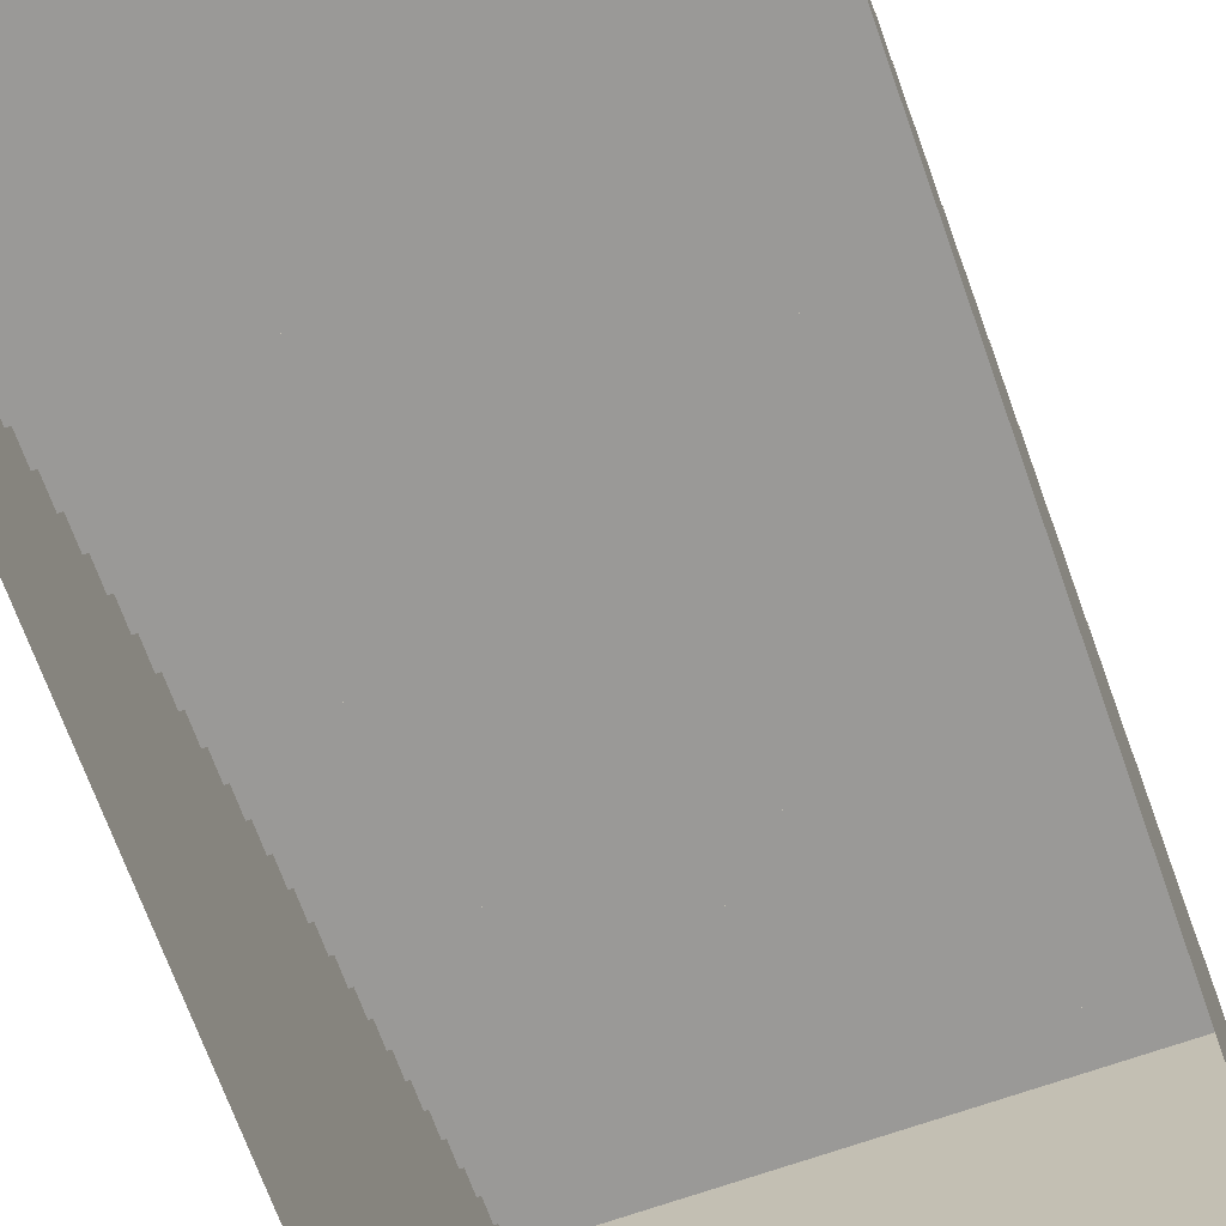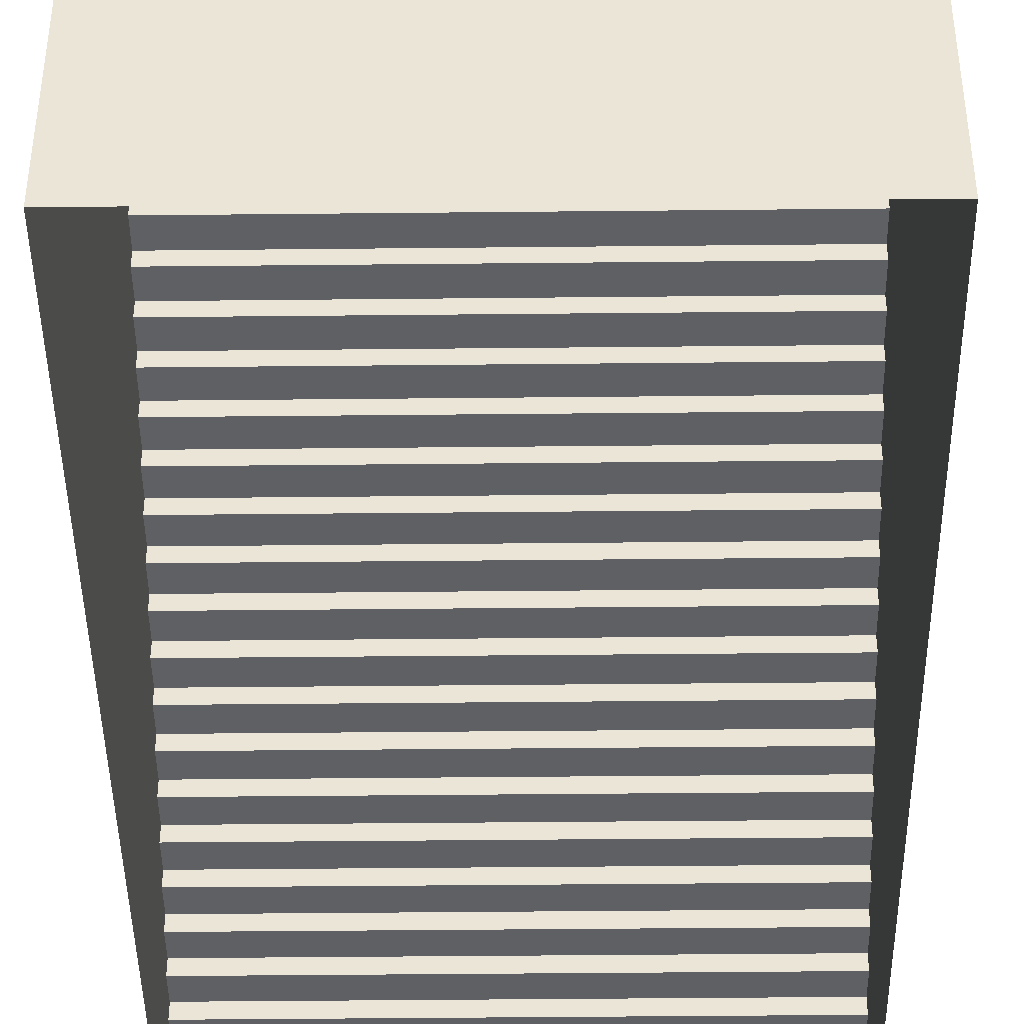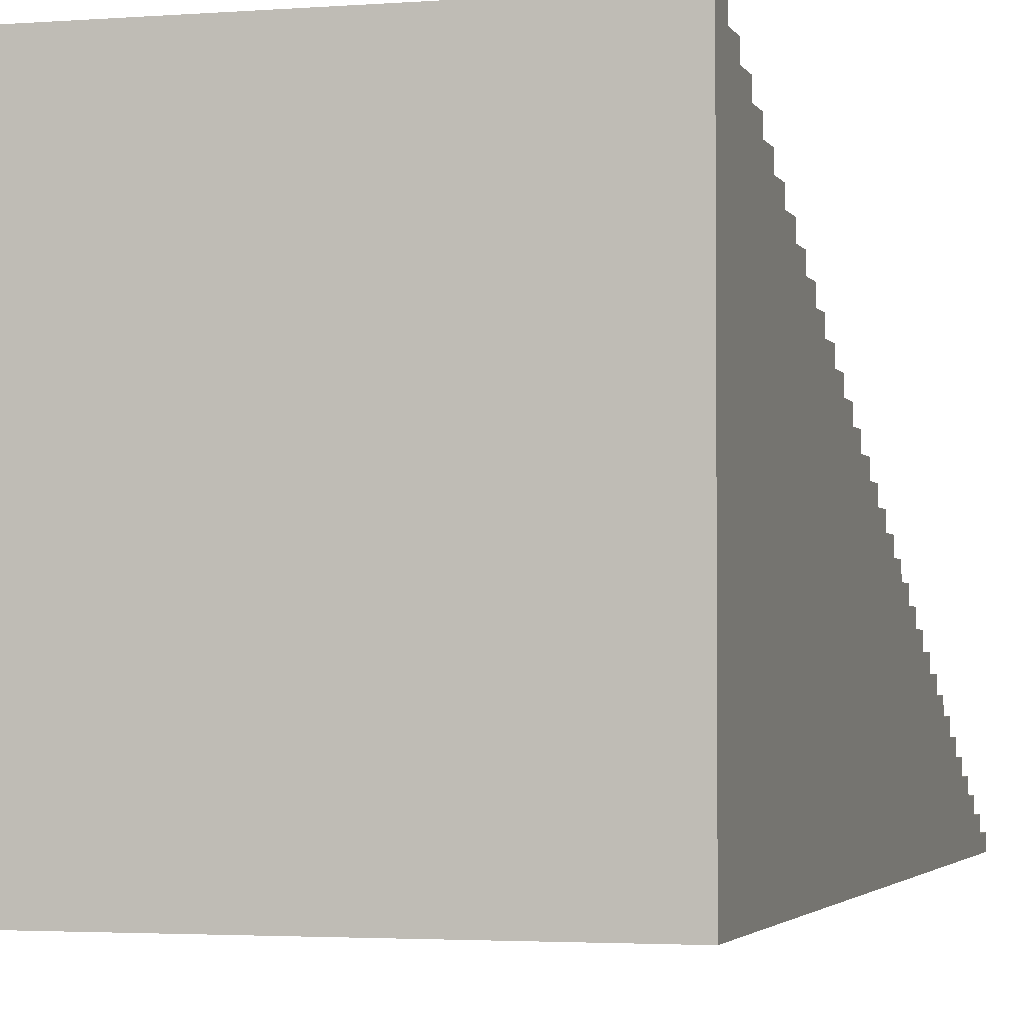
<metadata>
{"format":"obj","ext":"obj","renderer":"f3d","projection":"perspective","resolution":1024,"background":"white","views":[{"elev":-68.9,"azim":-160.5,"up":"+Y"},{"elev":-43.4,"azim":0.7,"up":"+Y"},{"elev":-2.7,"azim":15.6,"up":"+Y"}]}
</metadata>
<code>
g pb_Mesh175206
v -5 0 -1.657e-05
v 3 0 -1.46e-05
v -5 0.25 -1.657e-05
v 3 0.25 -1.46e-05
v -5 0.25 -1.657e-05
v 3 0.25 -1.46e-05
v -5 0.25 0.5
v 3 0.25 0.5
v -5 0.25 0.5
v 3 0.25 0.5
v -5 0.5 0.5
v 3 0.5 0.5
v -5 0.5 0.5
v 3 0.5 0.5
v -5 0.5 1
v 3 0.5 1
v -5 0.5 1
v 3 0.5 1
v -5 0.75 1
v 3 0.75 1
v -5 0.75 1
v 3 0.75 1
v -5 0.75 1.5
v 3 0.75 1.5
v -5 0.75 1.5
v 3 0.75 1.5
v -5 1 1.5
v 3 1 1.5
v -5 1 1.5
v 3 1 1.5
v -5 1 2
v 3 1 2
v -5 1 2
v 3 1 2
v -5 1.25 2
v 3 1.25 2
v -5 1.25 2
v 3 1.25 2
v -5 1.25 2.5
v 3 1.25 2.5
v -5 1.25 2.5
v 3 1.25 2.5
v -5 1.5 2.5
v 3 1.5 2.5
v -5 1.5 2.5
v 3 1.5 2.5
v -5 1.5 3
v 3 1.5 3
v -5 1.5 3
v 3 1.5 3
v -5 1.75 3
v 3 1.75 3
v -5 1.75 3
v 3 1.75 3
v -5 1.75 3.5
v 3 1.75 3.5
v -5 1.75 3.5
v 3 1.75 3.5
v -5 2 3.5
v 3 2 3.5
v -5 2 3.5
v 3 2 3.5
v -5 2 4
v 3 2 4
v -5 2 4
v 3 2 4
v -5 2.25 4
v 3 2.25 4
v -5 2.25 4
v 3 2.25 4
v -5 2.25 4.5
v 3 2.25 4.5
v -5 2.25 4.5
v 3 2.25 4.5
v -5 2.5 4.5
v 3 2.5 4.5
v -5 2.5 4.5
v 3 2.5 4.5
v -5 2.5 5
v 3 2.5 5
v -5 2.5 5
v 3 2.5 5
v -5 2.75 5
v 3 2.75 5
v -5 2.75 5
v 3 2.75 5
v -5 2.75 5.5
v 3 2.75 5.5
v -5 2.75 5.5
v 3 2.75 5.5
v -5 3 5.5
v 3 3 5.5
v -5 3 5.5
v 3 3 5.5
v -5 3 6
v 3 3 6
v -5 3 6
v 3 3 6
v -5 3.25 6
v 3 3.25 6
v -5 3.25 6
v 3 3.25 6
v -5 3.25 6.5
v 3 3.25 6.5
v -5 3.25 6.5
v 3 3.25 6.5
v -5 3.5 6.5
v 3 3.5 6.5
v -5 3.5 6.5
v 3 3.5 6.5
v -5 3.5 7
v 3 3.5 7
v -5 3.5 7
v 3 3.5 7
v -5 3.75 7
v 3 3.75 7
v -5 3.75 7
v 3 3.75 7
v -5 3.75 7.5
v 3 3.75 7.5
v -5 3.75 7.5
v 3 3.75 7.5
v -5 4 7.5
v 3 4 7.5
v -5 4 7.5
v 3 4 7.5
v -5 4 8
v 3 4 8
v -5 4 8
v 3 4 8
v -5 4.25 8
v 3 4.25 8
v -5 4.25 8
v 3 4.25 8
v -5 4.25 8.5
v 3 4.25 8.5
v -5 4.25 8.5
v 3 4.25 8.5
v -5 4.5 8.5
v 3 4.5 8.5
v -5 4.5 8.5
v 3 4.5 8.5
v -5 4.5 9
v 3 4.5 9
v -5 4.5 9
v 3 4.5 9
v -5 4.75 9
v 3 4.75 9
v -5 4.75 9
v 3 4.75 9
v -5 4.75 9.5
v 3 4.75 9.5
v -5 4.75 9.5
v 3 4.75 9.5
v -5 5 9.5
v 3 5 9.5
v -5 5 9.5
v 3 5 9.5
v -5 5 10
v 3 5 10
v -5 5 10
v 3 5 10
v -5 5.25 10
v 3 5.25 10
v -5 5.25 10
v 3 5.25 10
v -5 5.25 10.5
v 3 5.25 10.5
v -5 5.25 10.5
v 3 5.25 10.5
v -5 5.5 10.5
v 3 5.5 10.5
v -5 5.5 10.5
v 3 5.5 10.5
v -5 5.5 11
v 3 5.5 11
v -5 5.5 11
v 3 5.5 11
v -5 5.75 11
v 3 5.75 11
v -5 5.75 11
v 3 5.75 11
v -5 5.75 11.5
v 3 5.75 11.5
v -5 5.75 11.5
v 3 5.75 11.5
v -5 6 11.5
v 3 6 11.5
v -5 6 11.5
v 3 6 11.5
v -5 6 12
v 3 6 12
v -5 6 12
v 3 6 12
v -5 6.25 12
v 3 6.25 12
v -5 6.25 12
v 3 6.25 12
v -5 6.25 12.5
v 3 6.25 12.5
v -5 6.25 12.5
v 3 6.25 12.5
v -5 6.5 12.5
v 3 6.5 12.5
v -5 6.5 12.5
v 3 6.5 12.5
v -5 6.5 13
v 3 6.5 13
v -5 6.5 13
v 3 6.5 13
v -5 6.75 13
v 3 6.75 13
v -5 6.75 13
v 3 6.75 13
v -5 6.75 13.5
v 3 6.75 13.5
v -5 6.75 13.5
v 3 6.75 13.5
v -5 7 13.5
v 3 7 13.5
v -5 7 13.5
v 3 7 13.5
v -5 7 14
v 3 7 14
v -5 7 14
v 3 7 14
v -5 7.25 14
v 3 7.25 14
v -5 7.25 14
v 3 7.25 14
v -5 7.25 14.5
v 3 7.25 14.5
v -5 7.25 14.5
v 3 7.25 14.5
v -5 7.5 14.5
v 3 7.5 14.5
v -5 7.5 14.5
v 3 7.5 14.5
v -5 7.5 15
v 3 7.5 15
v -5 7.5 15
v 3 7.5 15
v -5 7.75 15
v 3 7.75 15
v -5 7.75 15
v 3 7.75 15
v -5 7.75 15.5
v 3 7.75 15.5
v -5 7.75 15.5
v 3 7.75 15.5
v -5 8 15.5
v 3 8 15.5
v -5 8 15.5
v 3 8 15.5
v -5 8 16
v 3 8 16
v 3 0 -1.46e-05
v 3 0 0.5
v 3 0.25 -1.46e-05
v 3 0.25 0.5
v 3 0 0.5
v 3 0 1
v 3 0.25 0.5
v 3 0.5 1
v 3 0.25 0.5
v 3 0.5 0.5
v 3 0.5 1
v 3 0 1
v 3 0 1.5
v 3 0.5 1
v 3 0.75 1.5
v 3 0.5 1
v 3 0.75 1
v 3 0.75 1.5
v 3 0 1.5
v 3 0 2
v 3 0.75 1.5
v 3 1 2
v 3 0.75 1.5
v 3 1 1.5
v 3 1 2
v 3 0 2
v 3 0 2.5
v 3 1 2
v 3 1.25 2.5
v 3 1 2
v 3 1.25 2
v 3 1.25 2.5
v 3 0 2.5
v 3 0 3
v 3 1.25 2.5
v 3 1.5 3
v 3 1.25 2.5
v 3 1.5 2.5
v 3 1.5 3
v 3 0 3
v 3 0 3.5
v 3 1.5 3
v 3 1.75 3.5
v 3 1.5 3
v 3 1.75 3
v 3 1.75 3.5
v 3 0 3.5
v 3 0 4
v 3 1.75 3.5
v 3 2 4
v 3 1.75 3.5
v 3 2 3.5
v 3 2 4
v 3 0 4
v 3 0 4.5
v 3 2 4
v 3 2.25 4.5
v 3 2 4
v 3 2.25 4
v 3 2.25 4.5
v 3 0 4.5
v 3 0 5
v 3 2.25 4.5
v 3 2.5 5
v 3 2.25 4.5
v 3 2.5 4.5
v 3 2.5 5
v 3 0 5
v 3 0 5.5
v 3 2.5 5
v 3 2.75 5.5
v 3 2.5 5
v 3 2.75 5
v 3 2.75 5.5
v 3 0 5.5
v 3 0 6
v 3 2.75 5.5
v 3 3 6
v 3 2.75 5.5
v 3 3 5.5
v 3 3 6
v 3 0 6
v 3 0 6.5
v 3 3 6
v 3 3.25 6.5
v 3 3 6
v 3 3.25 6
v 3 3.25 6.5
v 3 0 6.5
v 3 0 7
v 3 3.25 6.5
v 3 3.5 7
v 3 3.25 6.5
v 3 3.5 6.5
v 3 3.5 7
v 3 0 7
v 3 0 7.5
v 3 3.5 7
v 3 3.75 7.5
v 3 3.5 7
v 3 3.75 7
v 3 3.75 7.5
v 3 0 7.5
v 3 0 8
v 3 3.75 7.5
v 3 4 8
v 3 3.75 7.5
v 3 4 7.5
v 3 4 8
v 3 0 8
v 3 0 8.5
v 3 4 8
v 3 4.25 8.5
v 3 4 8
v 3 4.25 8
v 3 4.25 8.5
v 3 0 8.5
v 3 0 9
v 3 4.25 8.5
v 3 4.5 9
v 3 4.25 8.5
v 3 4.5 8.5
v 3 4.5 9
v 3 0 9
v 3 0 9.5
v 3 4.5 9
v 3 4.75 9.5
v 3 4.5 9
v 3 4.75 9
v 3 4.75 9.5
v 3 0 9.5
v 3 0 10
v 3 4.75 9.5
v 3 5 10
v 3 4.75 9.5
v 3 5 9.5
v 3 5 10
v 3 0 10
v 3 0 10.5
v 3 5 10
v 3 5.25 10.5
v 3 5 10
v 3 5.25 10
v 3 5.25 10.5
v 3 0 10.5
v 3 0 11
v 3 5.25 10.5
v 3 5.5 11
v 3 5.25 10.5
v 3 5.5 10.5
v 3 5.5 11
v 3 0 11
v 3 0 11.5
v 3 5.5 11
v 3 5.75 11.5
v 3 5.5 11
v 3 5.75 11
v 3 5.75 11.5
v 3 0 11.5
v 3 0 12
v 3 5.75 11.5
v 3 6 12
v 3 5.75 11.5
v 3 6 11.5
v 3 6 12
v 3 0 12
v 3 0 12.5
v 3 6 12
v 3 6.25 12.5
v 3 6 12
v 3 6.25 12
v 3 6.25 12.5
v 3 0 12.5
v 3 0 13
v 3 6.25 12.5
v 3 6.5 13
v 3 6.25 12.5
v 3 6.5 12.5
v 3 6.5 13
v 3 0 13
v 3 0 13.5
v 3 6.5 13
v 3 6.75 13.5
v 3 6.5 13
v 3 6.75 13
v 3 6.75 13.5
v 3 0 13.5
v 3 0 14
v 3 6.75 13.5
v 3 7 14
v 3 6.75 13.5
v 3 7 13.5
v 3 7 14
v 3 0 14
v 3 0 14.5
v 3 7 14
v 3 7.25 14.5
v 3 7 14
v 3 7.25 14
v 3 7.25 14.5
v 3 0 14.5
v 3 0 15
v 3 7.25 14.5
v 3 7.5 15
v 3 7.25 14.5
v 3 7.5 14.5
v 3 7.5 15
v 3 0 15
v 3 0 15.5
v 3 7.5 15
v 3 7.75 15.5
v 3 7.5 15
v 3 7.75 15
v 3 7.75 15.5
v 3 0 15.5
v 3 0 16
v 3 7.75 15.5
v 3 8 16
v 3 7.75 15.5
v 3 8 15.5
v 3 8 16
v -5 0 -1.657e-05
v -5 0 0.5
v -5 0.25 -1.657e-05
v -5 0.25 0.5
v -5 0 0.5
v -5 0 1
v -5 0.25 0.5
v -5 0.5 1
v -5 0.25 0.5
v -5 0.5 0.5
v -5 0.5 1
v -5 0 1
v -5 0 1.5
v -5 0.5 1
v -5 0.75 1.5
v -5 0.5 1
v -5 0.75 1
v -5 0.75 1.5
v -5 0 1.5
v -5 0 2
v -5 0.75 1.5
v -5 1 2
v -5 0.75 1.5
v -5 1 1.5
v -5 1 2
v -5 0 2
v -5 0 2.5
v -5 1 2
v -5 1.25 2.5
v -5 1 2
v -5 1.25 2
v -5 1.25 2.5
v -5 0 2.5
v -5 0 3
v -5 1.25 2.5
v -5 1.5 3
v -5 1.25 2.5
v -5 1.5 2.5
v -5 1.5 3
v -5 0 3
v -5 0 3.5
v -5 1.5 3
v -5 1.75 3.5
v -5 1.5 3
v -5 1.75 3
v -5 1.75 3.5
v -5 0 3.5
v -5 0 4
v -5 1.75 3.5
v -5 2 4
v -5 1.75 3.5
v -5 2 3.5
v -5 2 4
v -5 0 4
v -5 0 4.5
v -5 2 4
v -5 2.25 4.5
v -5 2 4
v -5 2.25 4
v -5 2.25 4.5
v -5 0 4.5
v -5 0 5
v -5 2.25 4.5
v -5 2.5 5
v -5 2.25 4.5
v -5 2.5 4.5
v -5 2.5 5
v -5 0 5
v -5 0 5.5
v -5 2.5 5
v -5 2.75 5.5
v -5 2.5 5
v -5 2.75 5
v -5 2.75 5.5
v -5 0 5.5
v -5 0 6
v -5 2.75 5.5
v -5 3 6
v -5 2.75 5.5
v -5 3 5.5
v -5 3 6
v -5 0 6
v -5 0 6.5
v -5 3 6
v -5 3.25 6.5
v -5 3 6
v -5 3.25 6
v -5 3.25 6.5
v -5 0 6.5
v -5 0 7
v -5 3.25 6.5
v -5 3.5 7
v -5 3.25 6.5
v -5 3.5 6.5
v -5 3.5 7
v -5 0 7
v -5 0 7.5
v -5 3.5 7
v -5 3.75 7.5
v -5 3.5 7
v -5 3.75 7
v -5 3.75 7.5
v -5 0 7.5
v -5 0 8
v -5 3.75 7.5
v -5 4 8
v -5 3.75 7.5
v -5 4 7.5
v -5 4 8
v -5 0 8
v -5 0 8.5
v -5 4 8
v -5 4.25 8.5
v -5 4 8
v -5 4.25 8
v -5 4.25 8.5
v -5 0 8.5
v -5 0 9
v -5 4.25 8.5
v -5 4.5 9
v -5 4.25 8.5
v -5 4.5 8.5
v -5 4.5 9
v -5 0 9
v -5 0 9.5
v -5 4.5 9
v -5 4.75 9.5
v -5 4.5 9
v -5 4.75 9
v -5 4.75 9.5
v -5 0 9.5
v -5 0 10
v -5 4.75 9.5
v -5 5 10
v -5 4.75 9.5
v -5 5 9.5
v -5 5 10
v -5 0 10
v -5 0 10.5
v -5 5 10
v -5 5.25 10.5
v -5 5 10
v -5 5.25 10
v -5 5.25 10.5
v -5 0 10.5
v -5 0 11
v -5 5.25 10.5
v -5 5.5 11
v -5 5.25 10.5
v -5 5.5 10.5
v -5 5.5 11
v -5 0 11
v -5 0 11.5
v -5 5.5 11
v -5 5.75 11.5
v -5 5.5 11
v -5 5.75 11
v -5 5.75 11.5
v -5 0 11.5
v -5 0 12
v -5 5.75 11.5
v -5 6 12
v -5 5.75 11.5
v -5 6 11.5
v -5 6 12
v -5 0 12
v -5 0 12.5
v -5 6 12
v -5 6.25 12.5
v -5 6 12
v -5 6.25 12
v -5 6.25 12.5
v -5 0 12.5
v -5 0 13
v -5 6.25 12.5
v -5 6.5 13
v -5 6.25 12.5
v -5 6.5 12.5
v -5 6.5 13
v -5 0 13
v -5 0 13.5
v -5 6.5 13
v -5 6.75 13.5
v -5 6.5 13
v -5 6.75 13
v -5 6.75 13.5
v -5 0 13.5
v -5 0 14
v -5 6.75 13.5
v -5 7 14
v -5 6.75 13.5
v -5 7 13.5
v -5 7 14
v -5 0 14
v -5 0 14.5
v -5 7 14
v -5 7.25 14.5
v -5 7 14
v -5 7.25 14
v -5 7.25 14.5
v -5 0 14.5
v -5 0 15
v -5 7.25 14.5
v -5 7.5 15
v -5 7.25 14.5
v -5 7.5 14.5
v -5 7.5 15
v -5 0 15
v -5 0 15.5
v -5 7.5 15
v -5 7.75 15.5
v -5 7.5 15
v -5 7.75 15
v -5 7.75 15.5
v -5 0 15.5
v -5 0 16
v -5 7.75 15.5
v -5 8 16
v -5 7.75 15.5
v -5 8 15.5
v -5 8 16
v 3 0 16
v -5 0 16
v 3 8 16
v -5 8 16
g pb_Mesh175206_0
f 3 2 1
f 3 4 2
f 7 6 5
f 7 8 6
f 11 10 9
f 11 12 10
f 15 14 13
f 15 16 14
f 19 18 17
f 19 20 18
f 23 22 21
f 23 24 22
f 27 26 25
f 27 28 26
f 31 30 29
f 31 32 30
f 35 34 33
f 35 36 34
f 39 38 37
f 39 40 38
f 43 42 41
f 43 44 42
f 47 46 45
f 47 48 46
f 51 50 49
f 51 52 50
f 55 54 53
f 55 56 54
f 59 58 57
f 59 60 58
f 63 62 61
f 63 64 62
f 67 66 65
f 67 68 66
f 71 70 69
f 71 72 70
f 75 74 73
f 75 76 74
f 79 78 77
f 79 80 78
f 83 82 81
f 83 84 82
f 87 86 85
f 87 88 86
f 91 90 89
f 91 92 90
f 95 94 93
f 95 96 94
f 99 98 97
f 99 100 98
f 103 102 101
f 103 104 102
f 107 106 105
f 107 108 106
f 111 110 109
f 111 112 110
f 115 114 113
f 115 116 114
f 119 118 117
f 119 120 118
f 123 122 121
f 123 124 122
f 127 126 125
f 127 128 126
f 131 130 129
f 131 132 130
f 135 134 133
f 135 136 134
f 139 138 137
f 139 140 138
f 143 142 141
f 143 144 142
f 147 146 145
f 147 148 146
f 151 150 149
f 151 152 150
f 155 154 153
f 155 156 154
f 159 158 157
f 159 160 158
f 163 162 161
f 163 164 162
f 167 166 165
f 167 168 166
f 171 170 169
f 171 172 170
f 175 174 173
f 175 176 174
f 179 178 177
f 179 180 178
f 183 182 181
f 183 184 182
f 187 186 185
f 187 188 186
f 191 190 189
f 191 192 190
f 195 194 193
f 195 196 194
f 199 198 197
f 199 200 198
f 203 202 201
f 203 204 202
f 207 206 205
f 207 208 206
f 211 210 209
f 211 212 210
f 215 214 213
f 215 216 214
f 219 218 217
f 219 220 218
f 223 222 221
f 223 224 222
f 227 226 225
f 227 228 226
f 231 230 229
f 231 232 230
f 235 234 233
f 235 236 234
f 239 238 237
f 239 240 238
f 243 242 241
f 243 244 242
f 247 246 245
f 247 248 246
f 251 250 249
f 251 252 250
f 255 254 253
f 255 256 254
f 259 258 257
f 259 260 258
f 263 262 261
f 263 264 262
f 265 266 267
f 270 269 268
f 270 271 269
f 272 273 274
f 277 276 275
f 277 278 276
f 279 280 281
f 284 283 282
f 284 285 283
f 286 287 288
f 291 290 289
f 291 292 290
f 293 294 295
f 298 297 296
f 298 299 297
f 300 301 302
f 305 304 303
f 305 306 304
f 307 308 309
f 312 311 310
f 312 313 311
f 314 315 316
f 319 318 317
f 319 320 318
f 321 322 323
f 326 325 324
f 326 327 325
f 328 329 330
f 333 332 331
f 333 334 332
f 335 336 337
f 340 339 338
f 340 341 339
f 342 343 344
f 347 346 345
f 347 348 346
f 349 350 351
f 354 353 352
f 354 355 353
f 356 357 358
f 361 360 359
f 361 362 360
f 363 364 365
f 368 367 366
f 368 369 367
f 370 371 372
f 375 374 373
f 375 376 374
f 377 378 379
f 382 381 380
f 382 383 381
f 384 385 386
f 389 388 387
f 389 390 388
f 391 392 393
f 396 395 394
f 396 397 395
f 398 399 400
f 403 402 401
f 403 404 402
f 405 406 407
f 410 409 408
f 410 411 409
f 412 413 414
f 417 416 415
f 417 418 416
f 419 420 421
f 424 423 422
f 424 425 423
f 426 427 428
f 431 430 429
f 431 432 430
f 433 434 435
f 438 437 436
f 438 439 437
f 440 441 442
f 445 444 443
f 445 446 444
f 447 448 449
f 452 451 450
f 452 453 451
f 454 455 456
f 459 458 457
f 459 460 458
f 461 462 463
f 466 465 464
f 466 467 465
f 468 469 470
f 473 472 471
f 473 474 472
f 475 476 477
f 478 479 480
f 479 481 480
f 482 483 484
f 483 485 484
f 488 487 486
f 489 490 491
f 490 492 491
f 495 494 493
f 496 497 498
f 497 499 498
f 502 501 500
f 503 504 505
f 504 506 505
f 509 508 507
f 510 511 512
f 511 513 512
f 516 515 514
f 517 518 519
f 518 520 519
f 523 522 521
f 524 525 526
f 525 527 526
f 530 529 528
f 531 532 533
f 532 534 533
f 537 536 535
f 538 539 540
f 539 541 540
f 544 543 542
f 545 546 547
f 546 548 547
f 551 550 549
f 552 553 554
f 553 555 554
f 558 557 556
f 559 560 561
f 560 562 561
f 565 564 563
f 566 567 568
f 567 569 568
f 572 571 570
f 573 574 575
f 574 576 575
f 579 578 577
f 580 581 582
f 581 583 582
f 586 585 584
f 587 588 589
f 588 590 589
f 593 592 591
f 594 595 596
f 595 597 596
f 600 599 598
f 601 602 603
f 602 604 603
f 607 606 605
f 608 609 610
f 609 611 610
f 614 613 612
f 615 616 617
f 616 618 617
f 621 620 619
f 622 623 624
f 623 625 624
f 628 627 626
f 629 630 631
f 630 632 631
f 635 634 633
f 636 637 638
f 637 639 638
f 642 641 640
f 643 644 645
f 644 646 645
f 649 648 647
f 650 651 652
f 651 653 652
f 656 655 654
f 657 658 659
f 658 660 659
f 663 662 661
f 664 665 666
f 665 667 666
f 670 669 668
f 671 672 673
f 672 674 673
f 677 676 675
f 678 679 680
f 679 681 680
f 684 683 682
f 685 686 687
f 686 688 687
f 691 690 689
f 692 693 694
f 693 695 694
f 698 697 696
f 701 700 699
f 701 702 700

</code>
